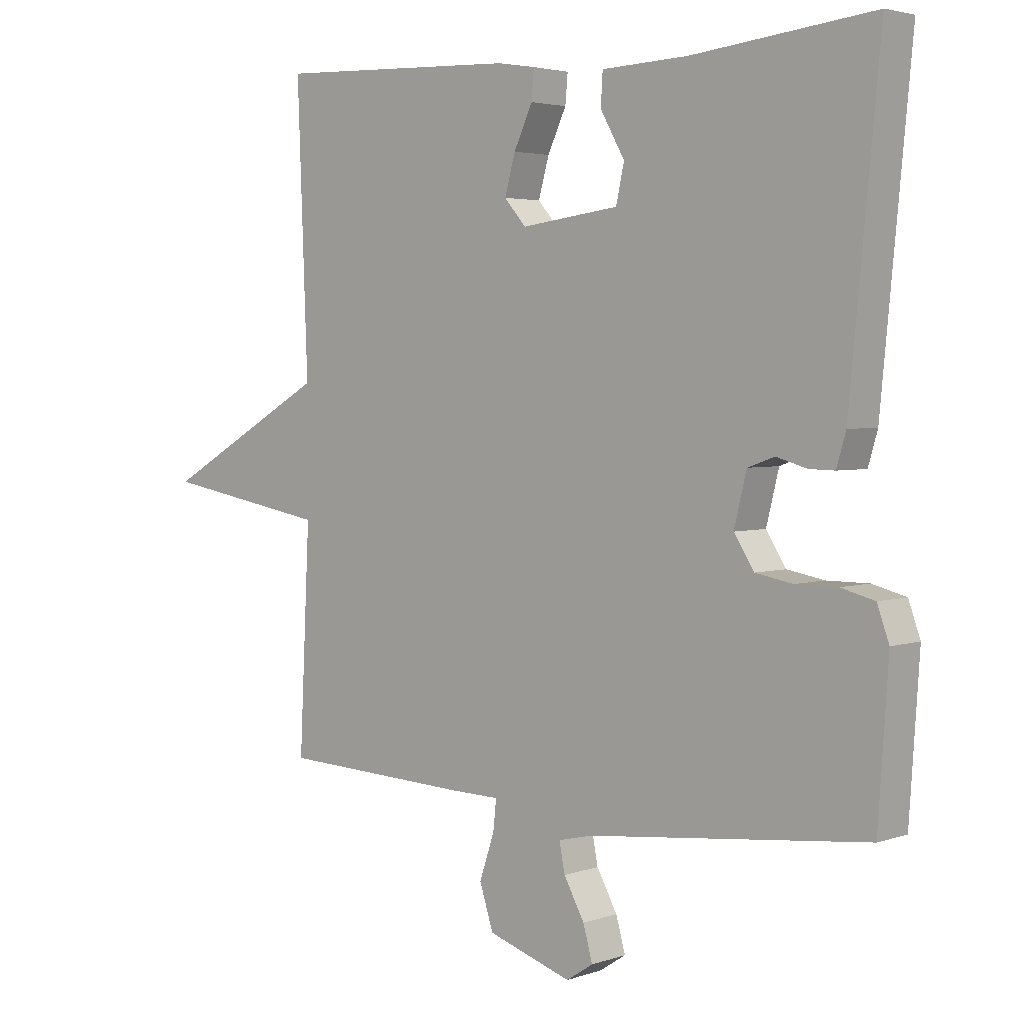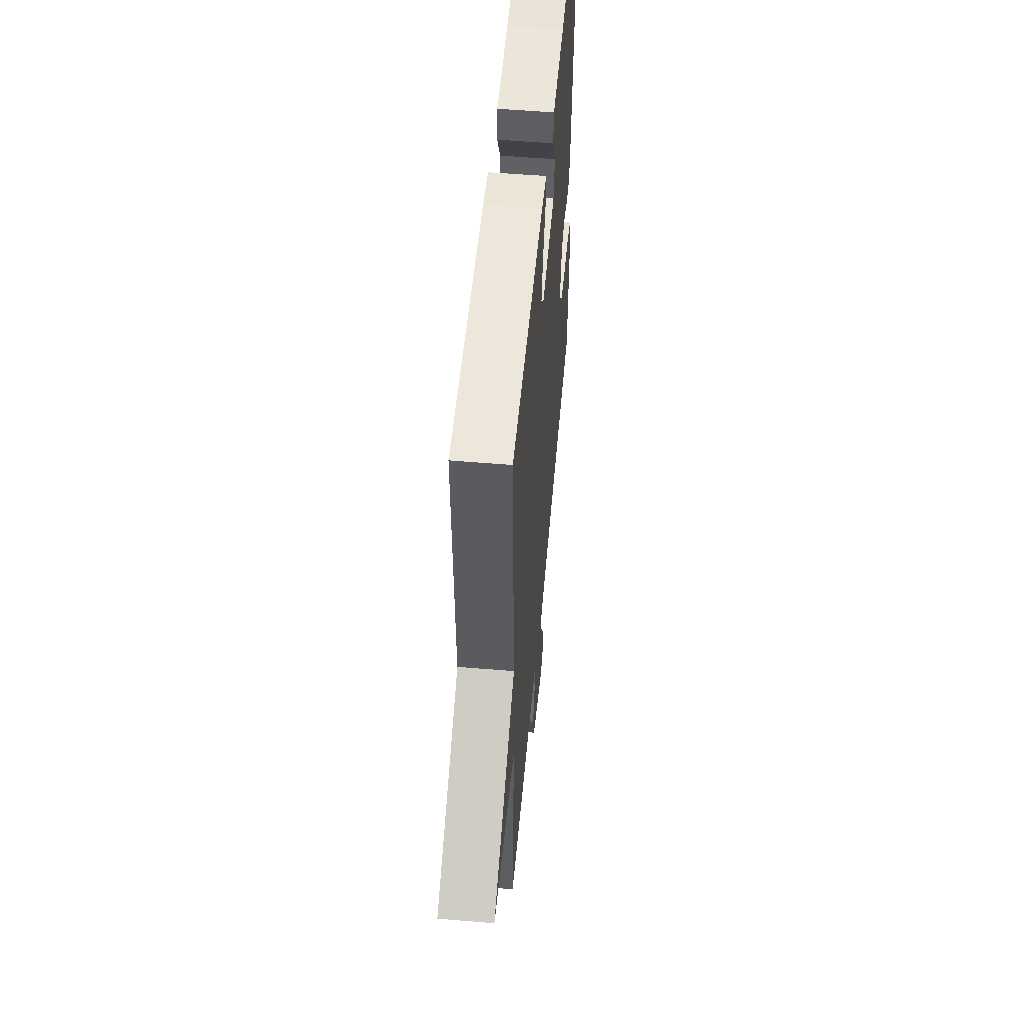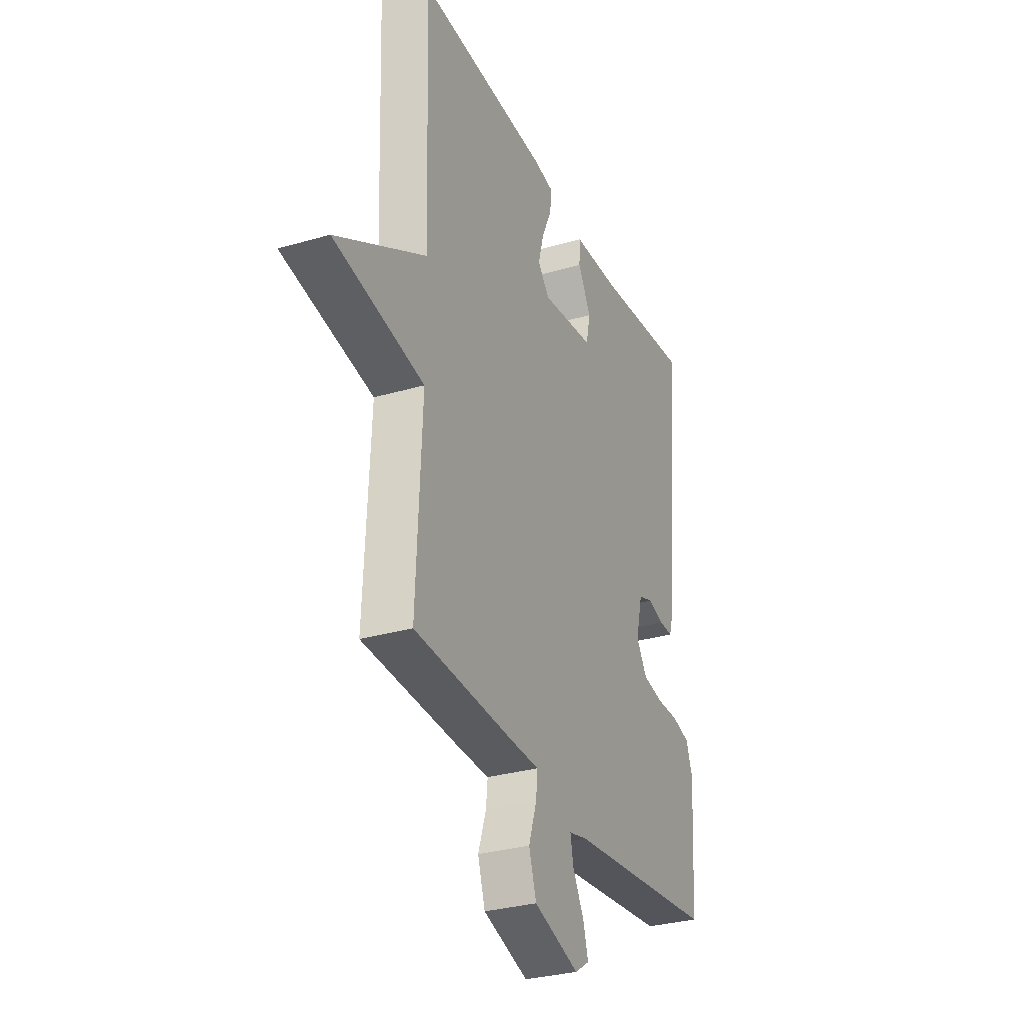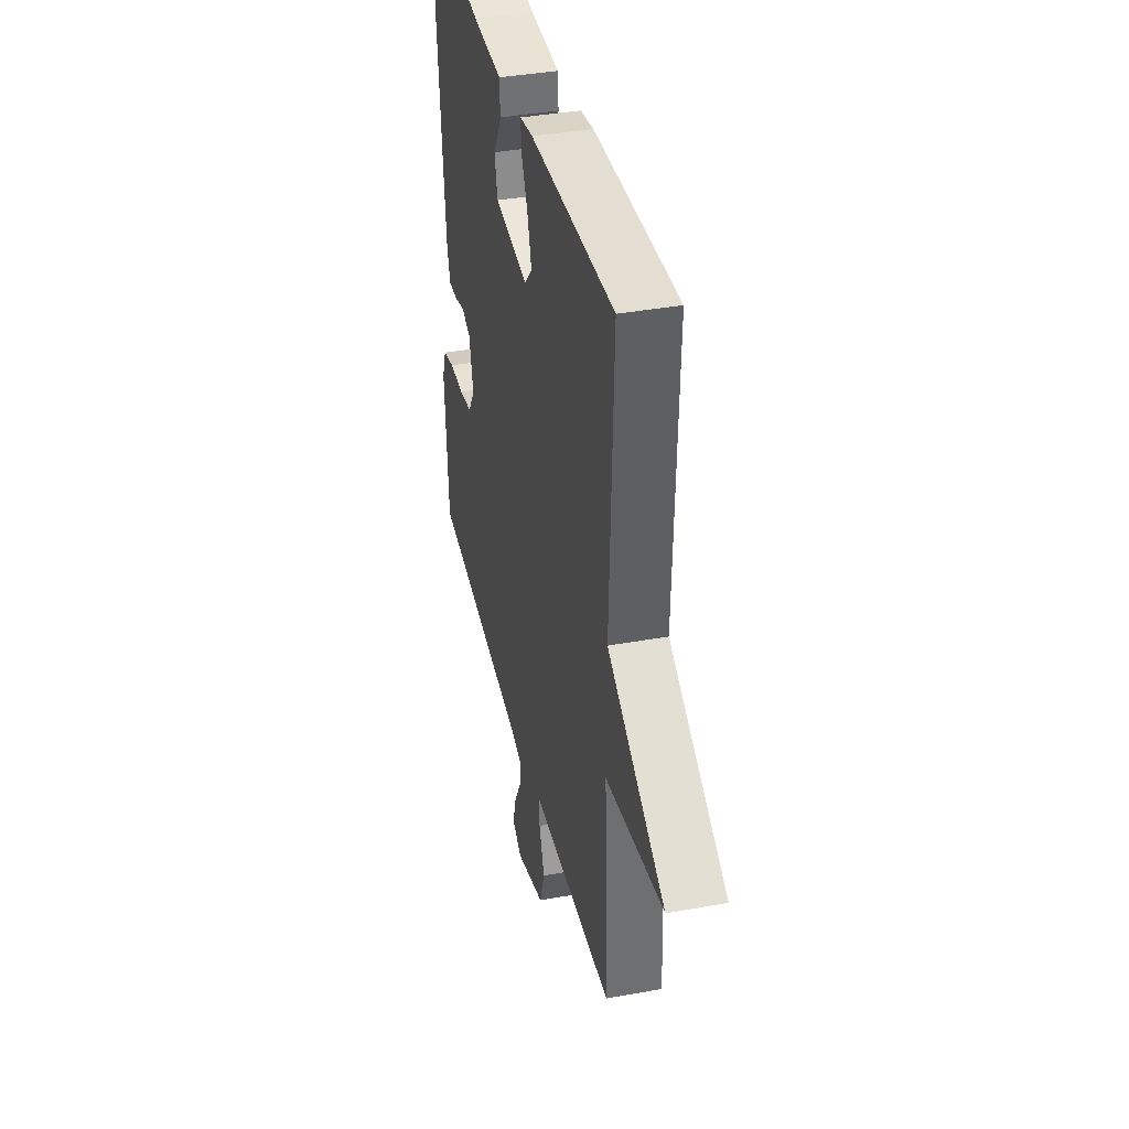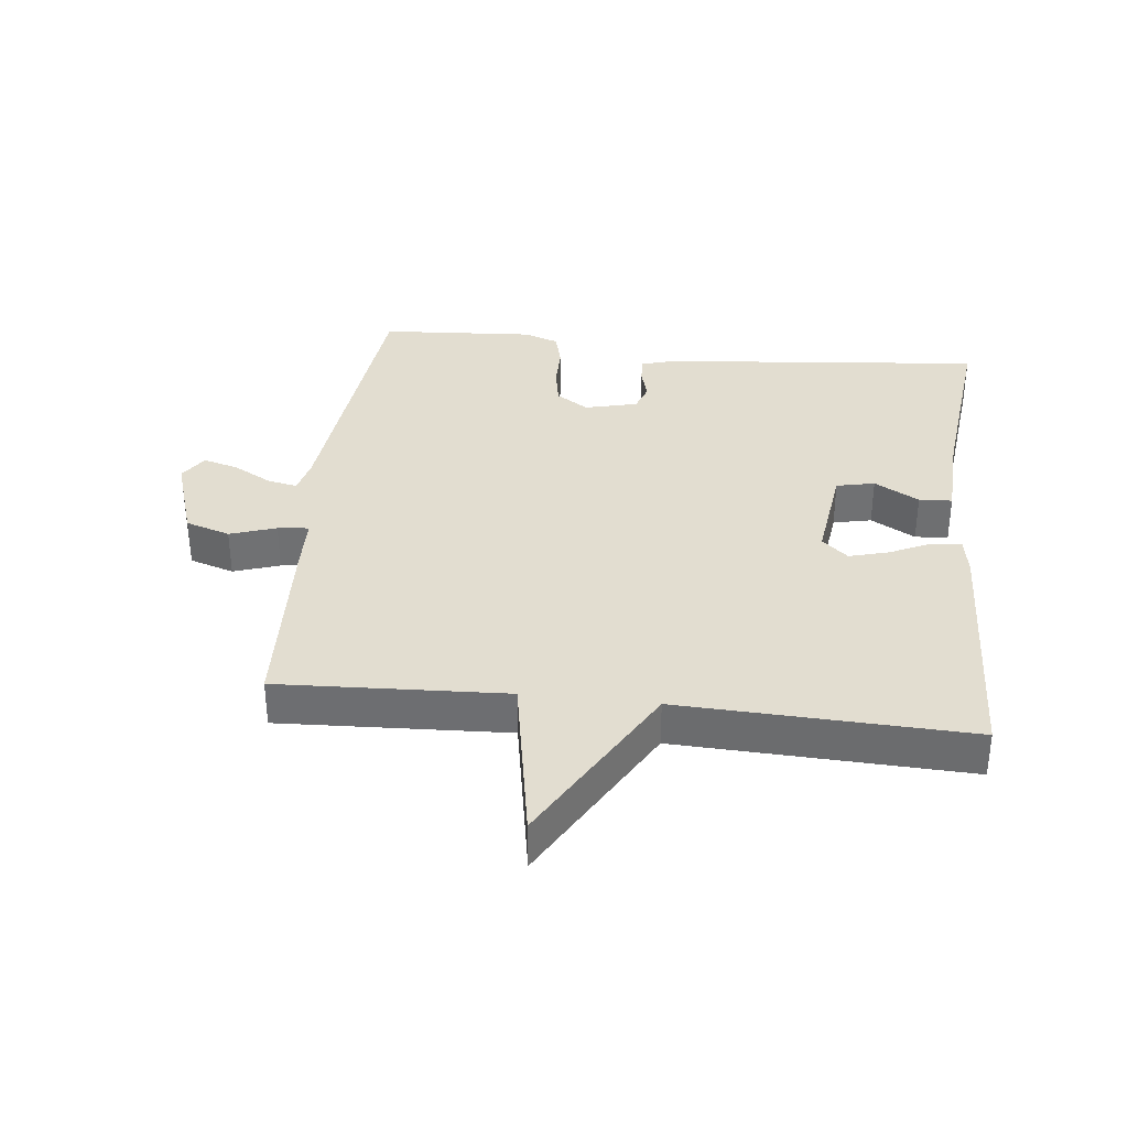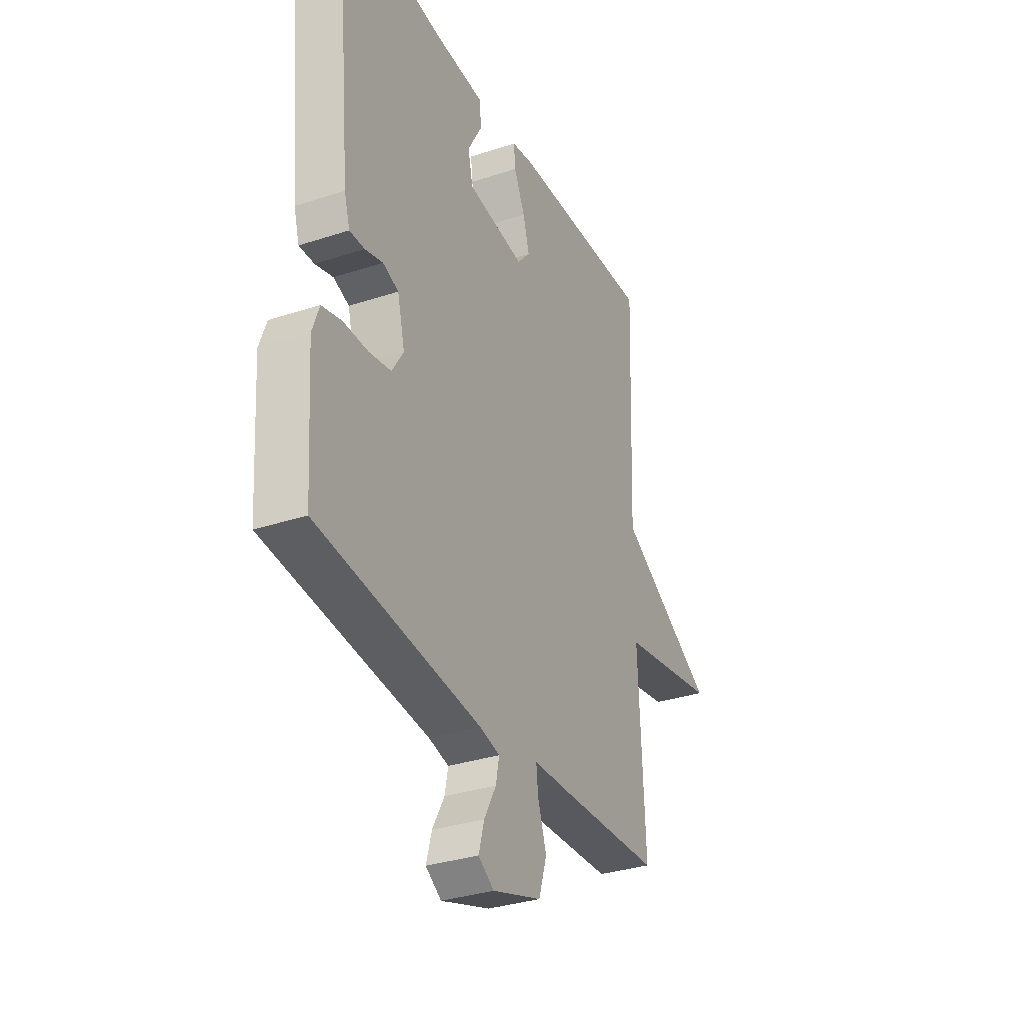
<metadata>
{"format":"obj","ext":"obj","renderer":"f3d","projection":"perspective","resolution":1024,"background":"white","views":[{"elev":3.3,"azim":41.2,"up":"+Z"},{"elev":54.4,"azim":-84.9,"up":"+Z"},{"elev":-30.7,"azim":-67.2,"up":"+Z"},{"elev":38.6,"azim":-102.9,"up":"+Z"},{"elev":35.2,"azim":-83.6,"up":"+Y"},{"elev":-32.8,"azim":114.5,"up":"+Z"}]}
</metadata>
<code>
v -0.5 0.07 0.5
v -0.109 0.07 0.484
v -0.048 0.07 0.474
v -0.052 0.07 0.428
v -0.082 0.07 0.364
v -0.099 0.07 0.303
v -0.064 0.07 0.263
v 0.093 0.07 0.283
v 0.106 0.07 0.342
v 0.067 0.07 0.411
v 0.07 0.07 0.462
v 0.209 0.07 0.468
v 0.5 0.07 0.5
v 0.452 0.07 0
v 0.437 0.07 -0.051
v 0.396 0.07 -0.05
v 0.347 0.07 -0.036
v 0.304 0.07 -0.051
v 0.284 0.07 -0.132
v 0.316 0.07 -0.182
v 0.376 0.07 -0.193
v 0.443 0.07 -0.193
v 0.497 0.07 -0.207
v 0.516 0.07 -0.26
v 0.5 0.07 -0.5
v 0.053 0.07 -0.547
v -0.002 0.07 -0.56
v 0.007 0.07 -0.606
v 0.04 0.07 -0.666
v 0.055 0.07 -0.72
v 0.012 0.07 -0.748
v -0.123 0.07 -0.704
v -0.145 0.07 -0.635
v -0.121 0.07 -0.564
v -0.116 0.07 -0.516
v -0.198 0.07 -0.514
v -0.5 0.07 -0.5
v -0.483 0.07 -0.148
v -0.751 0.07 -0.1
v -0.483 0.07 0.052
v -0.5 0 0.5
v -0.109 0 0.484
v -0.048 0 0.474
v -0.052 0 0.428
v -0.082 0 0.364
v -0.099 0 0.303
v -0.064 0 0.263
v 0.093 0 0.283
v 0.106 0 0.342
v 0.067 0 0.411
v 0.07 0 0.462
v 0.209 0 0.468
v 0.5 0 0.5
v 0.452 0 0
v 0.437 0 -0.051
v 0.396 0 -0.05
v 0.347 0 -0.036
v 0.304 0 -0.051
v 0.284 0 -0.132
v 0.316 0 -0.182
v 0.376 0 -0.193
v 0.443 0 -0.193
v 0.497 0 -0.207
v 0.516 0 -0.26
v 0.5 0 -0.5
v 0.053 0 -0.547
v -0.002 0 -0.56
v 0.007 0 -0.606
v 0.04 0 -0.666
v 0.055 0 -0.72
v 0.012 0 -0.748
v -0.123 0 -0.704
v -0.145 0 -0.635
v -0.121 0 -0.564
v -0.116 0 -0.516
v -0.198 0 -0.514
v -0.5 0 -0.5
v -0.483 0 -0.148
v -0.751 0 -0.1
v -0.483 0 0.052
f 38 39 40
f 35 36 37 38
f 35 38 40
f 32 33 34
f 31 32 34
f 30 31 34
f 29 30 34
f 28 29 34
f 27 28 34 35
f 35 40 1
f 27 35 1
f 26 27 1
f 24 25 26
f 23 24 26
f 22 23 26
f 21 22 26
f 15 16 17
f 14 15 17
f 13 14 17
f 12 13 17
f 11 12 17
f 10 11 17
f 9 10 17
f 8 9 17 18
f 7 8 18 19
f 3 4 5
f 2 3 5
f 1 2 5
f 1 5 6
f 26 1 6 7
f 20 21 26
f 7 19 20 26
f 80 79 78
f 78 77 76 75
f 80 78 75
f 74 73 72
f 74 72 71
f 74 71 70
f 74 70 69
f 74 69 68
f 75 74 68 67
f 41 80 75
f 41 75 67
f 41 67 66
f 66 65 64
f 66 64 63
f 66 63 62
f 66 62 61
f 57 56 55
f 57 55 54
f 57 54 53
f 57 53 52
f 57 52 51
f 57 51 50
f 57 50 49
f 58 57 49 48
f 59 58 48 47
f 45 44 43
f 45 43 42
f 45 42 41
f 46 45 41
f 47 46 41 66
f 66 61 60
f 66 60 59 47
f 1 41 42 2
f 2 42 43 3
f 3 43 44 4
f 4 44 45 5
f 5 45 46 6
f 6 46 47 7
f 7 47 48 8
f 8 48 49 9
f 9 49 50 10
f 10 50 51 11
f 11 51 52 12
f 12 52 53 13
f 13 53 54 14
f 14 54 55 15
f 15 55 56 16
f 16 56 57 17
f 17 57 58 18
f 18 58 59 19
f 19 59 60 20
f 20 60 61 21
f 21 61 62 22
f 22 62 63 23
f 23 63 64 24
f 24 64 65 25
f 25 65 66 26
f 26 66 67 27
f 27 67 68 28
f 28 68 69 29
f 29 69 70 30
f 30 70 71 31
f 31 71 72 32
f 32 72 73 33
f 33 73 74 34
f 34 74 75 35
f 35 75 76 36
f 36 76 77 37
f 37 77 78 38
f 38 78 79 39
f 39 79 80 40
f 40 80 41 1

</code>
